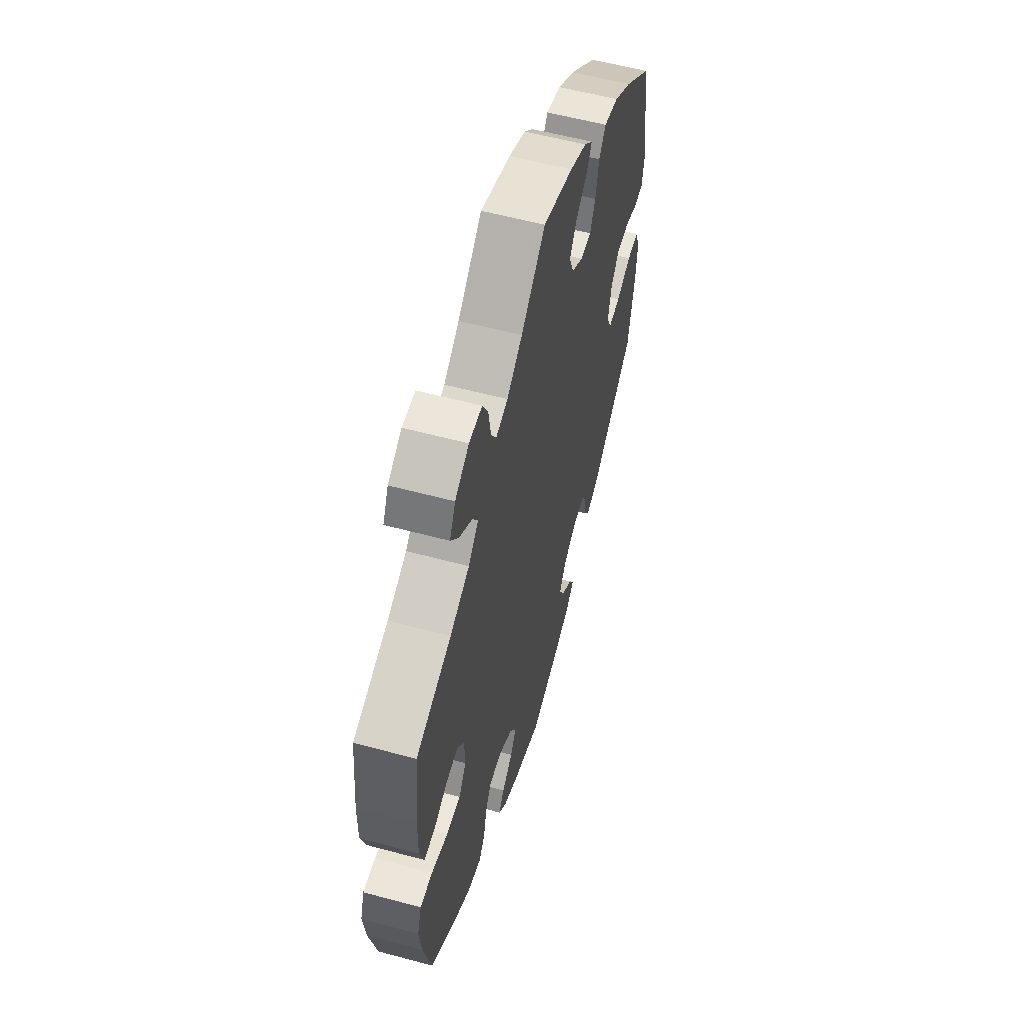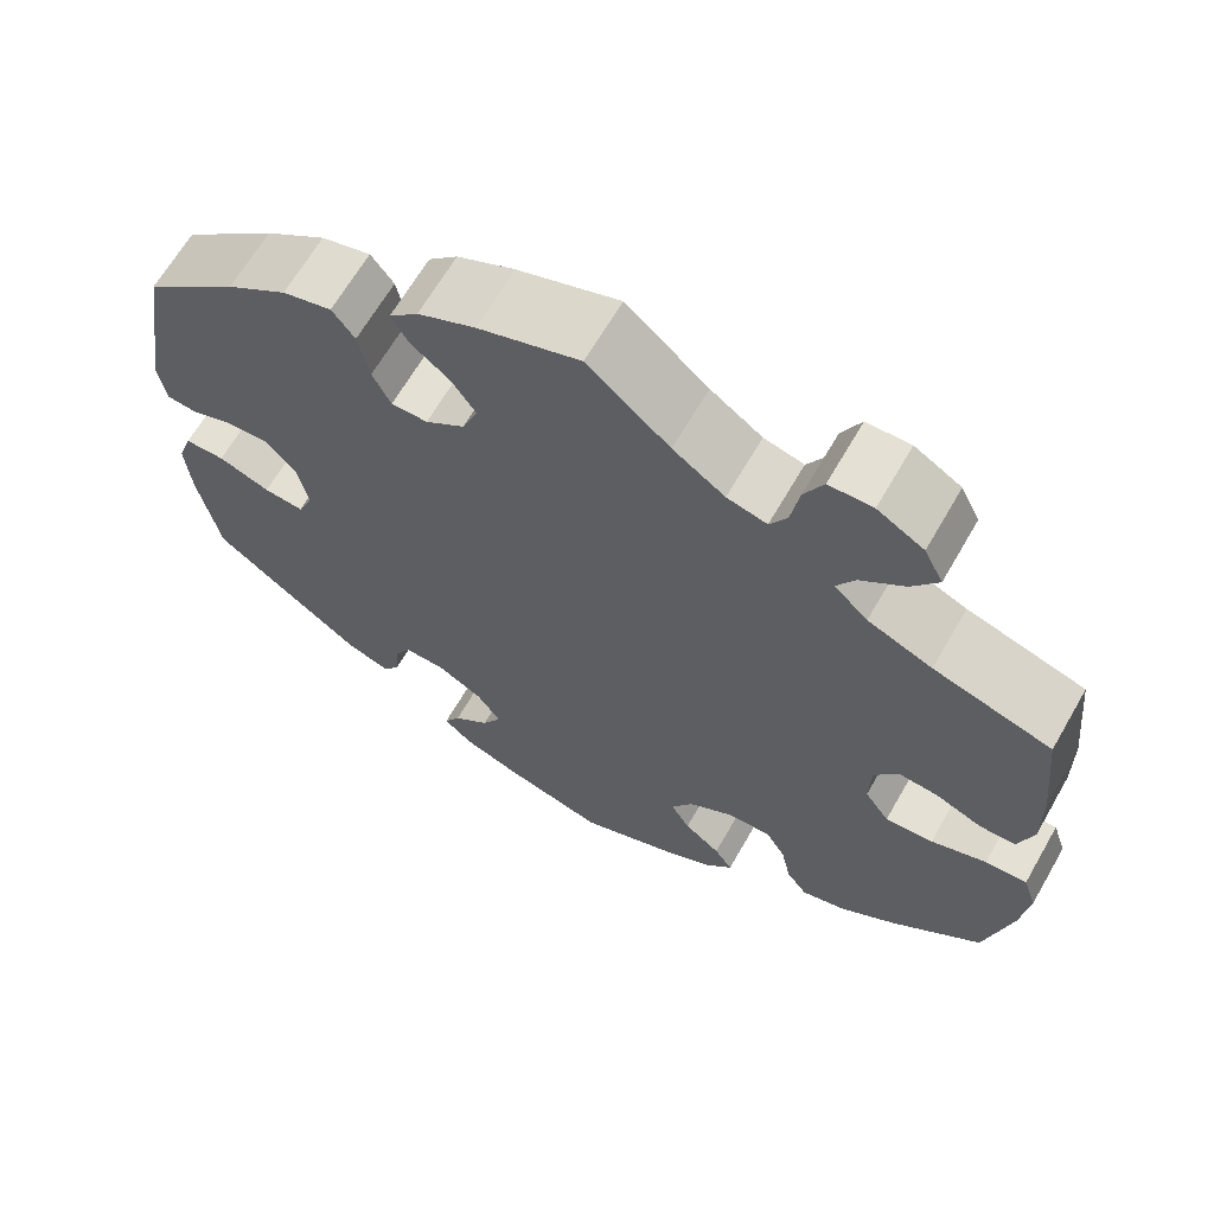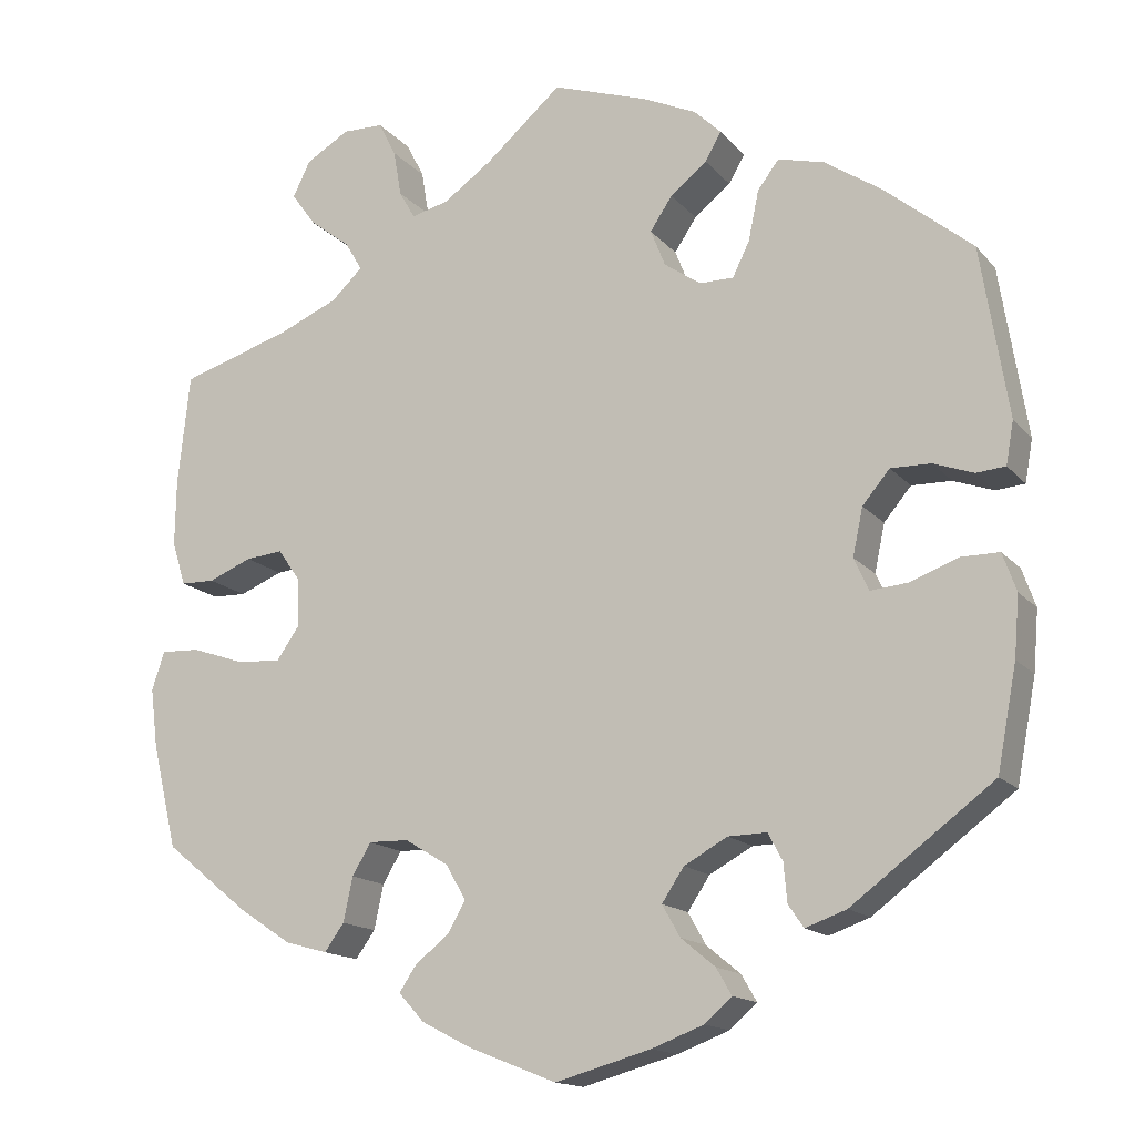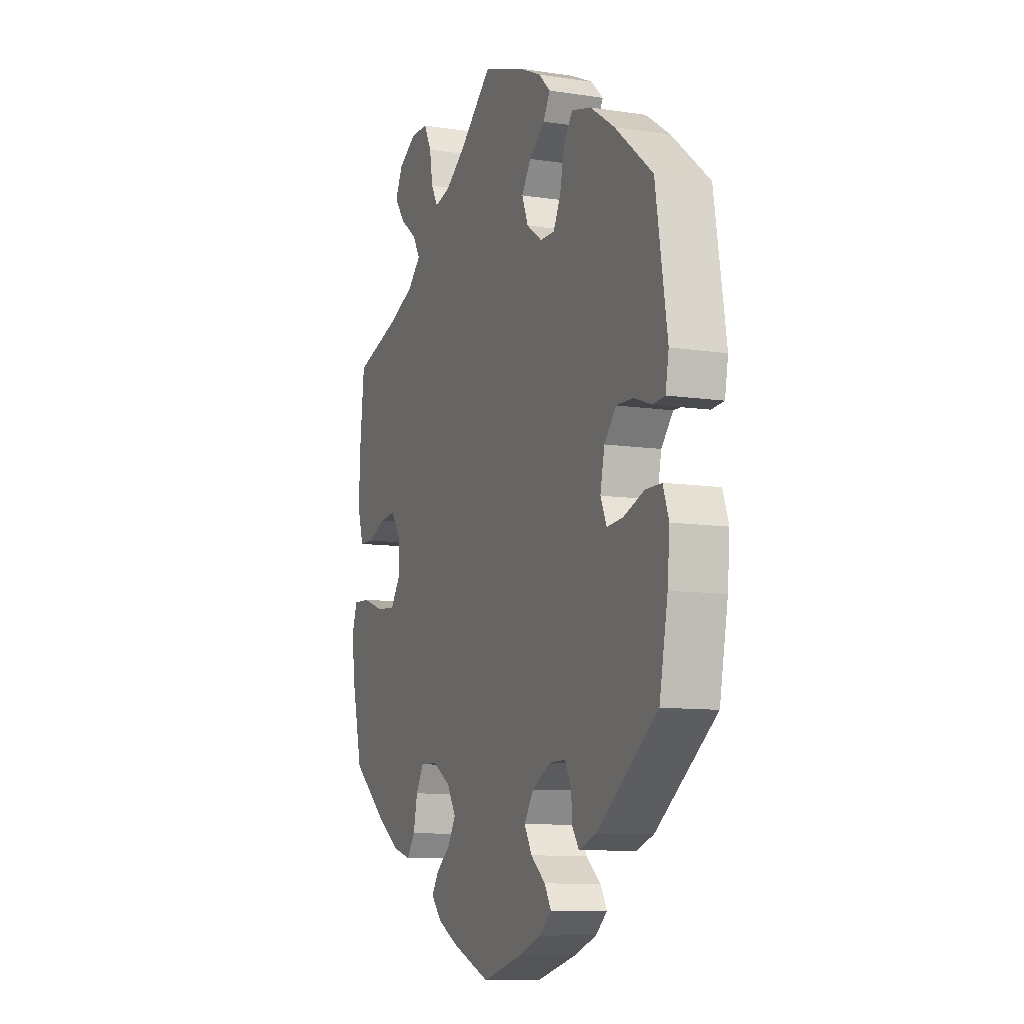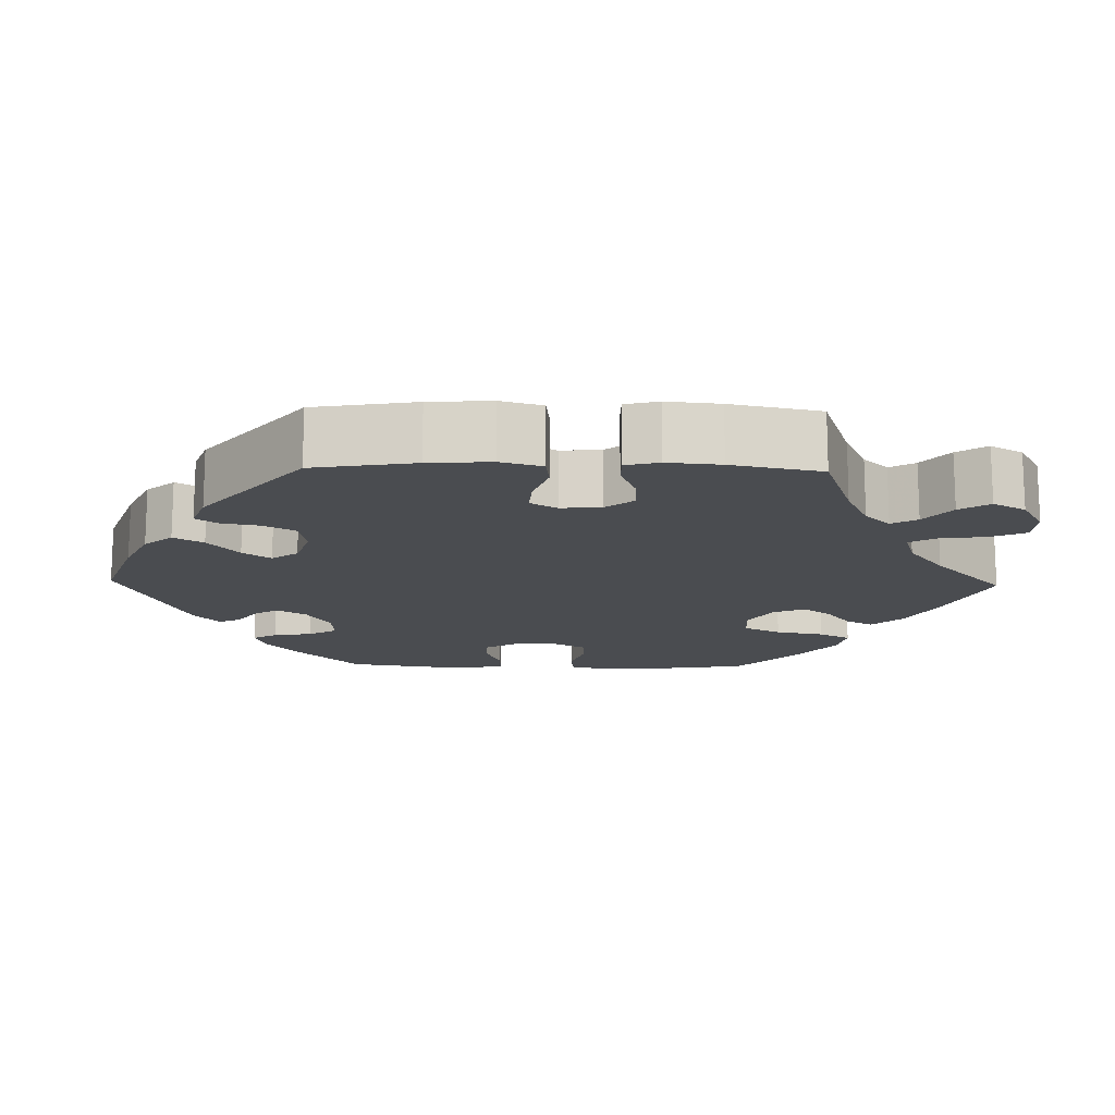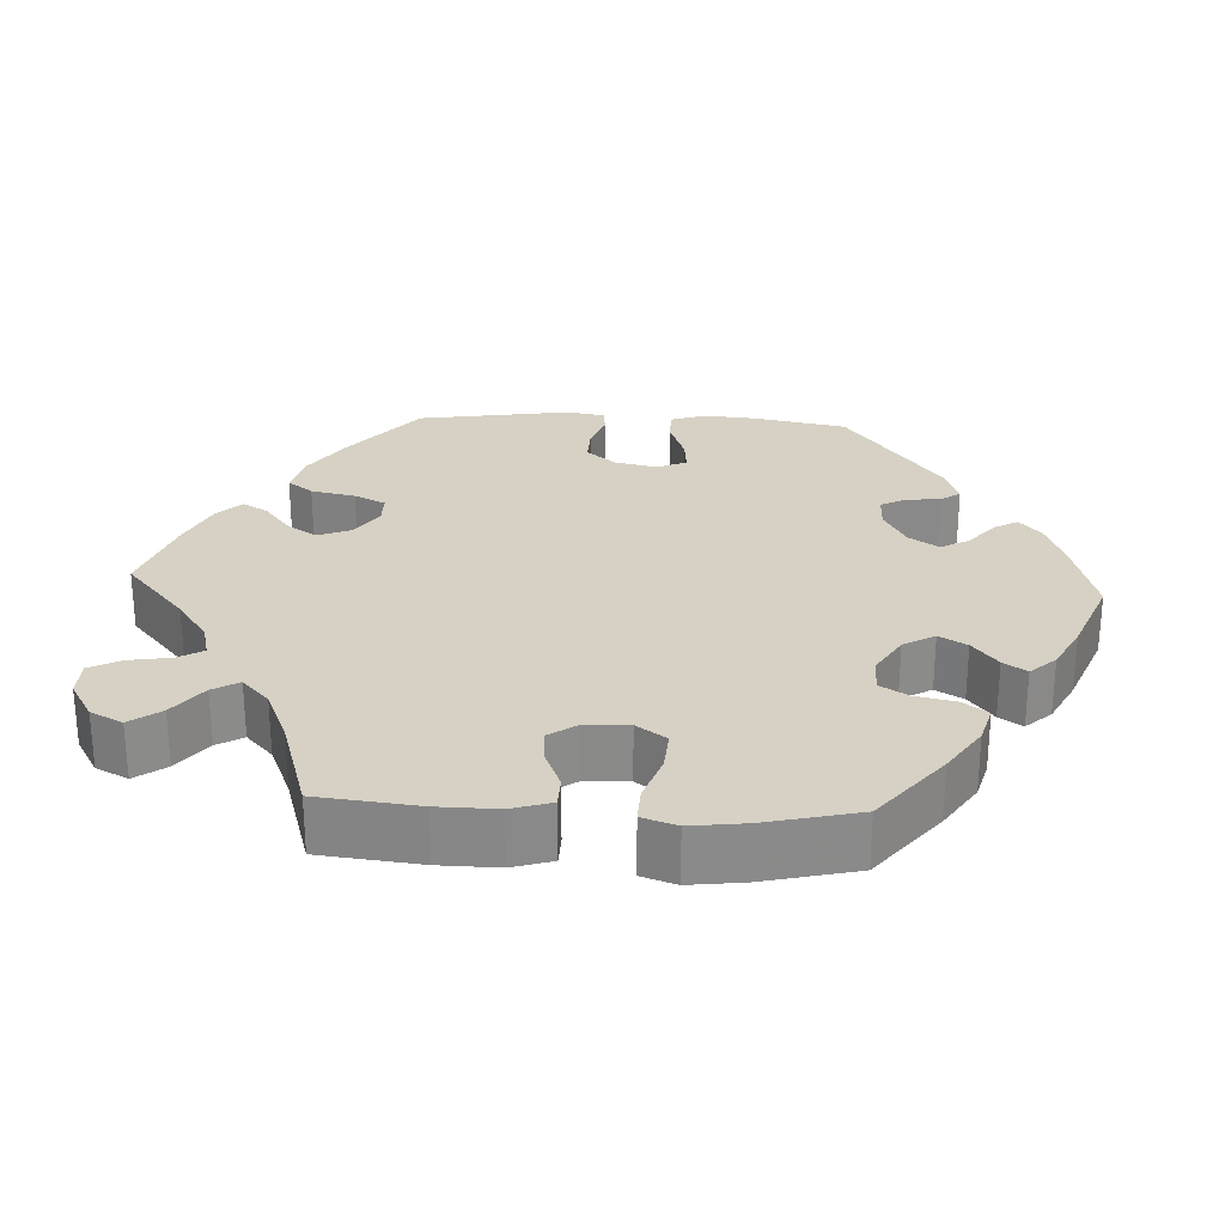
<metadata>
{"format":"obj","ext":"obj","renderer":"f3d","projection":"perspective","resolution":1024,"background":"white","views":[{"elev":57.8,"azim":105.6,"up":"+Z"},{"elev":65.4,"azim":29.9,"up":"+Z"},{"elev":-15.2,"azim":-154.2,"up":"+Z"},{"elev":-9.7,"azim":-111.7,"up":"+Z"},{"elev":-15.0,"azim":-31.4,"up":"+Y"},{"elev":26.9,"azim":93.0,"up":"+Y"}]}
</metadata>
<code>
v 0.09 0.07 0.5
v 0.147 0.07 0.46
v 0.191 0.07 0.449
v 0.21 0.07 0.482
v 0.219 0.07 0.536
v 0.24 0.07 0.577
v 0.288 0.07 0.578
v 0.339 0.07 0.548
v 0.36 0.07 0.506
v 0.331 0.07 0.466
v 0.283 0.07 0.429
v 0.263 0.07 0.395
v 0.3 0.07 0.36
v 0.371 0.07 0.33
v 0.501 0.07 0.29
v 0.515 0.07 0.159
v 0.516 0.07 0.082
v 0.5 0.07 0.03
v 0.46 0.07 0.029
v 0.409 0.07 0.05
v 0.365 0.07 0.054
v 0.339 0.07 0.017
v 0.337 0.07 -0.04
v 0.364 0.07 -0.079
v 0.417 0.07 -0.075
v 0.478 0.07 -0.054
v 0.524 0.07 -0.052
v 0.539 0.07 -0.097
v 0.53 0.07 -0.168
v 0.501 0.07 -0.289
v 0.402 0.07 -0.369
v 0.34 0.07 -0.41
v 0.29 0.07 -0.424
v 0.267 0.07 -0.392
v 0.256 0.07 -0.34
v 0.234 0.07 -0.303
v 0.187 0.07 -0.304
v 0.136 0.07 -0.335
v 0.112 0.07 -0.376
v 0.133 0.07 -0.412
v 0.173 0.07 -0.444
v 0.193 0.07 -0.474
v 0.163 0.07 -0.507
v 0.105 0.07 -0.537
v 0.001 0.07 -0.578
v -0.111 0.07 -0.547
v -0.172 0.07 -0.524
v -0.204 0.07 -0.496
v -0.186 0.07 -0.465
v -0.146 0.07 -0.432
v -0.125 0.07 -0.395
v -0.151 0.07 -0.356
v -0.202 0.07 -0.328
v -0.247 0.07 -0.327
v -0.264 0.07 -0.359
v -0.268 0.07 -0.404
v -0.286 0.07 -0.43
v -0.334 0.07 -0.413
v -0.5 0.07 -0.289
v -0.523 0.07 -0.169
v -0.529 0.07 -0.098
v -0.513 0.07 -0.053
v -0.469 0.07 -0.053
v -0.412 0.07 -0.074
v -0.368 0.07 -0.078
v -0.351 0.07 -0.04
v -0.363 0.07 0.016
v -0.395 0.07 0.054
v -0.442 0.07 0.053
v -0.489 0.07 0.036
v -0.523 0.07 0.039
v -0.532 0.07 0.089
v -0.5 0.07 0.289
v -0.397 0.07 0.374
v -0.33 0.07 0.419
v -0.276 0.07 0.433
v -0.251 0.07 0.4
v -0.239 0.07 0.342
v -0.219 0.07 0.301
v -0.179 0.07 0.301
v -0.136 0.07 0.331
v -0.119 0.07 0.374
v -0.145 0.07 0.413
v -0.188 0.07 0.447
v -0.207 0.07 0.48
v -0.175 0.07 0.511
v -0.112 0.07 0.54
v 0 0.07 0.578
v 0.09 0 0.5
v 0.147 0 0.46
v 0.191 0 0.449
v 0.21 0 0.482
v 0.219 0 0.536
v 0.24 0 0.577
v 0.288 0 0.578
v 0.339 0 0.548
v 0.36 0 0.506
v 0.331 0 0.466
v 0.283 0 0.429
v 0.263 0 0.395
v 0.3 0 0.36
v 0.371 0 0.33
v 0.501 0 0.29
v 0.515 0 0.159
v 0.516 0 0.082
v 0.5 0 0.03
v 0.46 0 0.029
v 0.409 0 0.05
v 0.365 0 0.054
v 0.339 0 0.017
v 0.337 0 -0.04
v 0.364 0 -0.079
v 0.417 0 -0.075
v 0.478 0 -0.054
v 0.524 0 -0.052
v 0.539 0 -0.097
v 0.53 0 -0.168
v 0.501 0 -0.289
v 0.402 0 -0.369
v 0.34 0 -0.41
v 0.29 0 -0.424
v 0.267 0 -0.392
v 0.256 0 -0.34
v 0.234 0 -0.303
v 0.187 0 -0.304
v 0.136 0 -0.335
v 0.112 0 -0.376
v 0.133 0 -0.412
v 0.173 0 -0.444
v 0.193 0 -0.474
v 0.163 0 -0.507
v 0.105 0 -0.537
v 0.001 0 -0.578
v -0.111 0 -0.547
v -0.172 0 -0.524
v -0.204 0 -0.496
v -0.186 0 -0.465
v -0.146 0 -0.432
v -0.125 0 -0.395
v -0.151 0 -0.356
v -0.202 0 -0.328
v -0.247 0 -0.327
v -0.264 0 -0.359
v -0.268 0 -0.404
v -0.286 0 -0.43
v -0.334 0 -0.413
v -0.5 0 -0.289
v -0.523 0 -0.169
v -0.529 0 -0.098
v -0.513 0 -0.053
v -0.469 0 -0.053
v -0.412 0 -0.074
v -0.368 0 -0.078
v -0.351 0 -0.04
v -0.363 0 0.016
v -0.395 0 0.054
v -0.442 0 0.053
v -0.489 0 0.036
v -0.523 0 0.039
v -0.532 0 0.089
v -0.5 0 0.289
v -0.397 0 0.374
v -0.33 0 0.419
v -0.276 0 0.433
v -0.251 0 0.4
v -0.239 0 0.342
v -0.219 0 0.301
v -0.179 0 0.301
v -0.136 0 0.331
v -0.119 0 0.374
v -0.145 0 0.413
v -0.188 0 0.447
v -0.207 0 0.48
v -0.175 0 0.511
v -0.112 0 0.54
v 0 0 0.578
f 87 88 1
f 86 87 1 2
f 83 84 85 86
f 82 83 86 2
f 81 82 2 3
f 80 81 3
f 75 76 77 78
f 75 78 79
f 74 75 79
f 73 74 79
f 72 73 79 80
f 69 70 71 72
f 68 69 72 80
f 61 62 63 64
f 61 64 65
f 60 61 65
f 59 60 65
f 58 59 65
f 55 56 57 58
f 54 55 58 65
f 53 54 65 66
f 47 48 49 50
f 47 50 51
f 46 47 51
f 45 46 51
f 44 45 51 52
f 40 41 42 43
f 39 40 43 44
f 32 33 34 35
f 32 35 36
f 31 32 36
f 30 31 36
f 29 30 36 37
f 25 26 27 28
f 24 25 28 29
f 17 18 19 20
f 17 20 21
f 14 15 16 17
f 13 14 17 21
f 12 13 21 22
f 8 9 10 11
f 8 11 12
f 7 8 12
f 4 5 6 7
f 3 4 7 12
f 67 68 80 3
f 52 53 66 67
f 39 44 52 67
f 38 39 67 3
f 24 29 37
f 23 24 37 38
f 22 23 38
f 3 12 22 38
f 89 176 175
f 90 89 175 174
f 174 173 172 171
f 90 174 171 170
f 91 90 170 169
f 91 169 168
f 166 165 164 163
f 167 166 163
f 167 163 162
f 167 162 161
f 168 167 161 160
f 160 159 158 157
f 168 160 157 156
f 152 151 150 149
f 153 152 149
f 153 149 148
f 153 148 147
f 153 147 146
f 146 145 144 143
f 153 146 143 142
f 154 153 142 141
f 138 137 136 135
f 139 138 135
f 139 135 134
f 139 134 133
f 140 139 133 132
f 131 130 129 128
f 132 131 128 127
f 123 122 121 120
f 124 123 120
f 124 120 119
f 124 119 118
f 125 124 118 117
f 116 115 114 113
f 117 116 113 112
f 108 107 106 105
f 109 108 105
f 105 104 103 102
f 109 105 102 101
f 110 109 101 100
f 99 98 97 96
f 100 99 96
f 100 96 95
f 95 94 93 92
f 100 95 92 91
f 91 168 156 155
f 155 154 141 140
f 155 140 132 127
f 91 155 127 126
f 125 117 112
f 126 125 112 111
f 126 111 110
f 126 110 100 91
f 1 89 90 2
f 2 90 91 3
f 3 91 92 4
f 4 92 93 5
f 5 93 94 6
f 6 94 95 7
f 7 95 96 8
f 8 96 97 9
f 9 97 98 10
f 10 98 99 11
f 11 99 100 12
f 12 100 101 13
f 13 101 102 14
f 14 102 103 15
f 15 103 104 16
f 16 104 105 17
f 17 105 106 18
f 18 106 107 19
f 19 107 108 20
f 20 108 109 21
f 21 109 110 22
f 22 110 111 23
f 23 111 112 24
f 24 112 113 25
f 25 113 114 26
f 26 114 115 27
f 27 115 116 28
f 28 116 117 29
f 29 117 118 30
f 30 118 119 31
f 31 119 120 32
f 32 120 121 33
f 33 121 122 34
f 34 122 123 35
f 35 123 124 36
f 36 124 125 37
f 37 125 126 38
f 38 126 127 39
f 39 127 128 40
f 40 128 129 41
f 41 129 130 42
f 42 130 131 43
f 43 131 132 44
f 44 132 133 45
f 45 133 134 46
f 46 134 135 47
f 47 135 136 48
f 48 136 137 49
f 49 137 138 50
f 50 138 139 51
f 51 139 140 52
f 52 140 141 53
f 53 141 142 54
f 54 142 143 55
f 55 143 144 56
f 56 144 145 57
f 57 145 146 58
f 58 146 147 59
f 59 147 148 60
f 60 148 149 61
f 61 149 150 62
f 62 150 151 63
f 63 151 152 64
f 64 152 153 65
f 65 153 154 66
f 66 154 155 67
f 67 155 156 68
f 68 156 157 69
f 69 157 158 70
f 70 158 159 71
f 71 159 160 72
f 72 160 161 73
f 73 161 162 74
f 74 162 163 75
f 75 163 164 76
f 76 164 165 77
f 77 165 166 78
f 78 166 167 79
f 79 167 168 80
f 80 168 169 81
f 81 169 170 82
f 82 170 171 83
f 83 171 172 84
f 84 172 173 85
f 85 173 174 86
f 86 174 175 87
f 87 175 176 88
f 88 176 89 1

</code>
